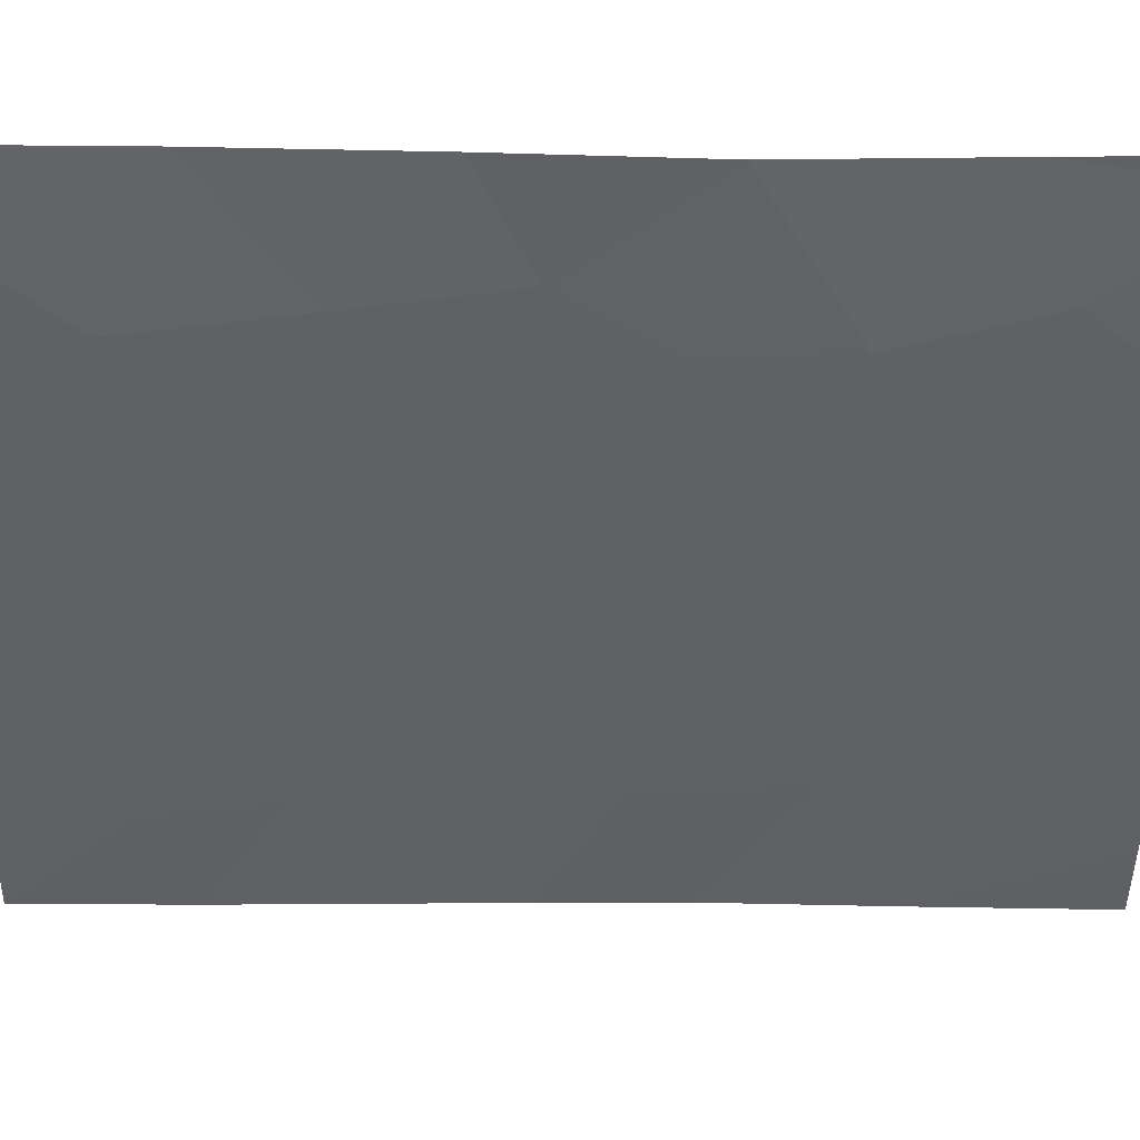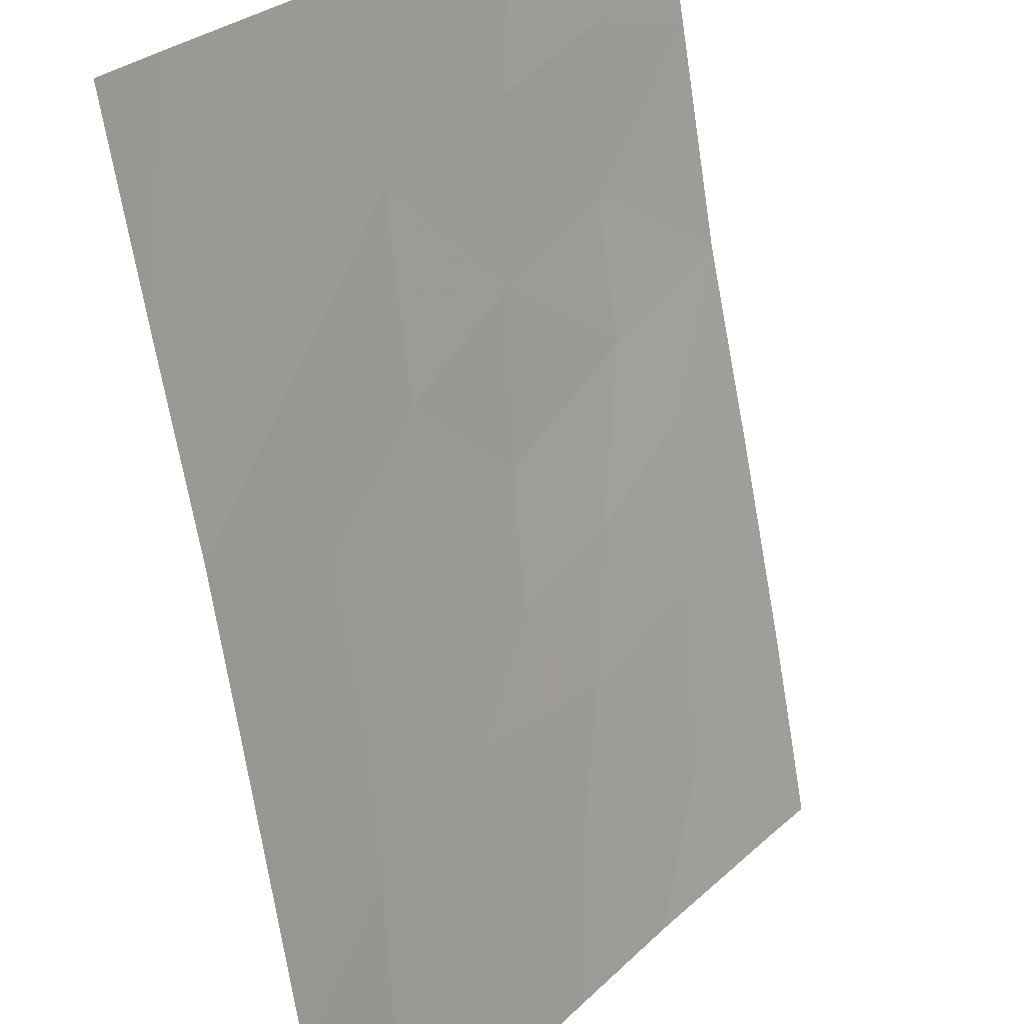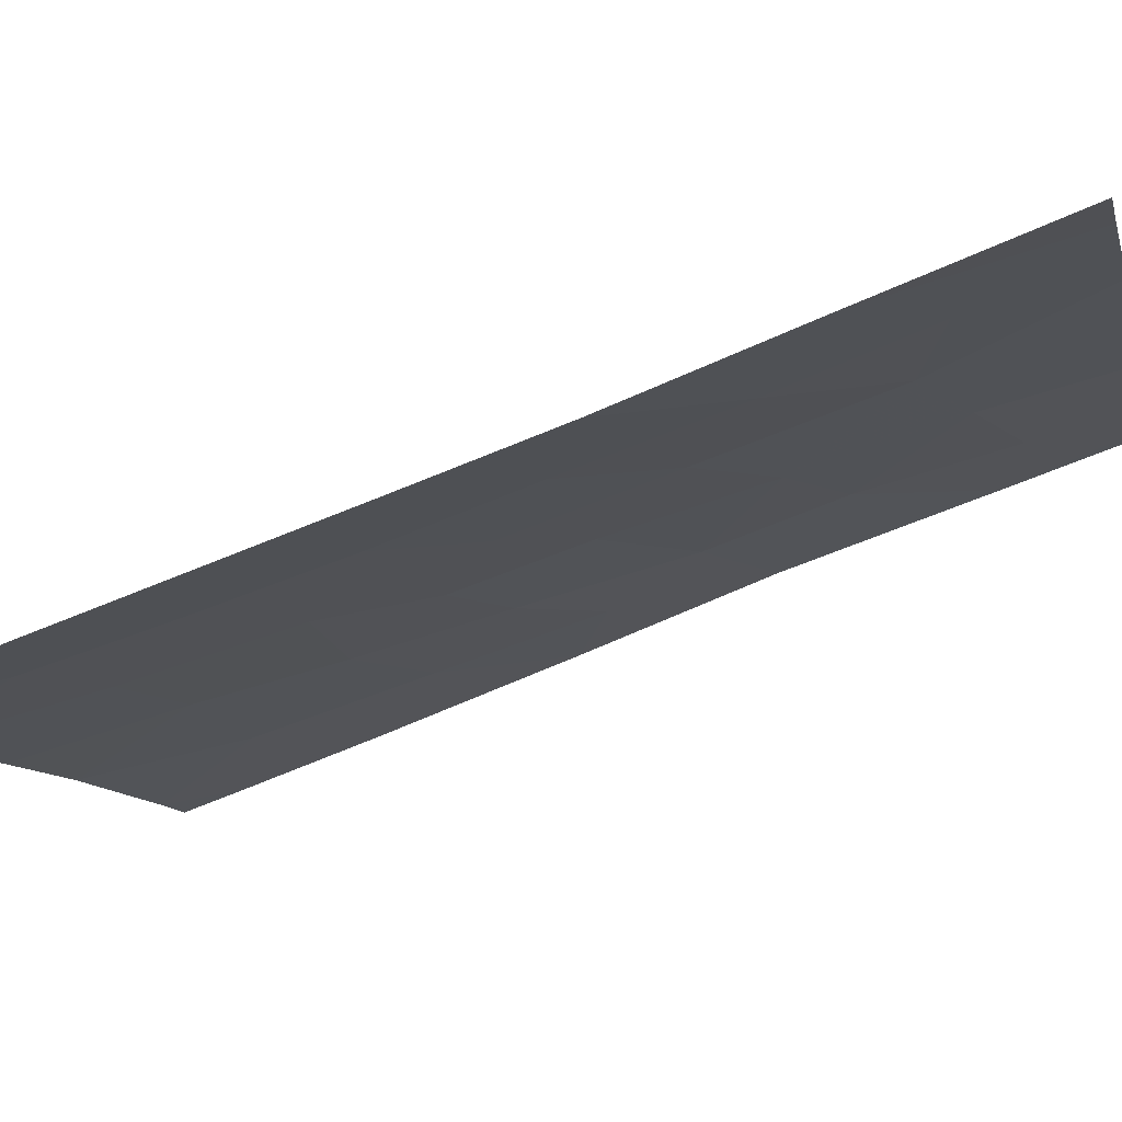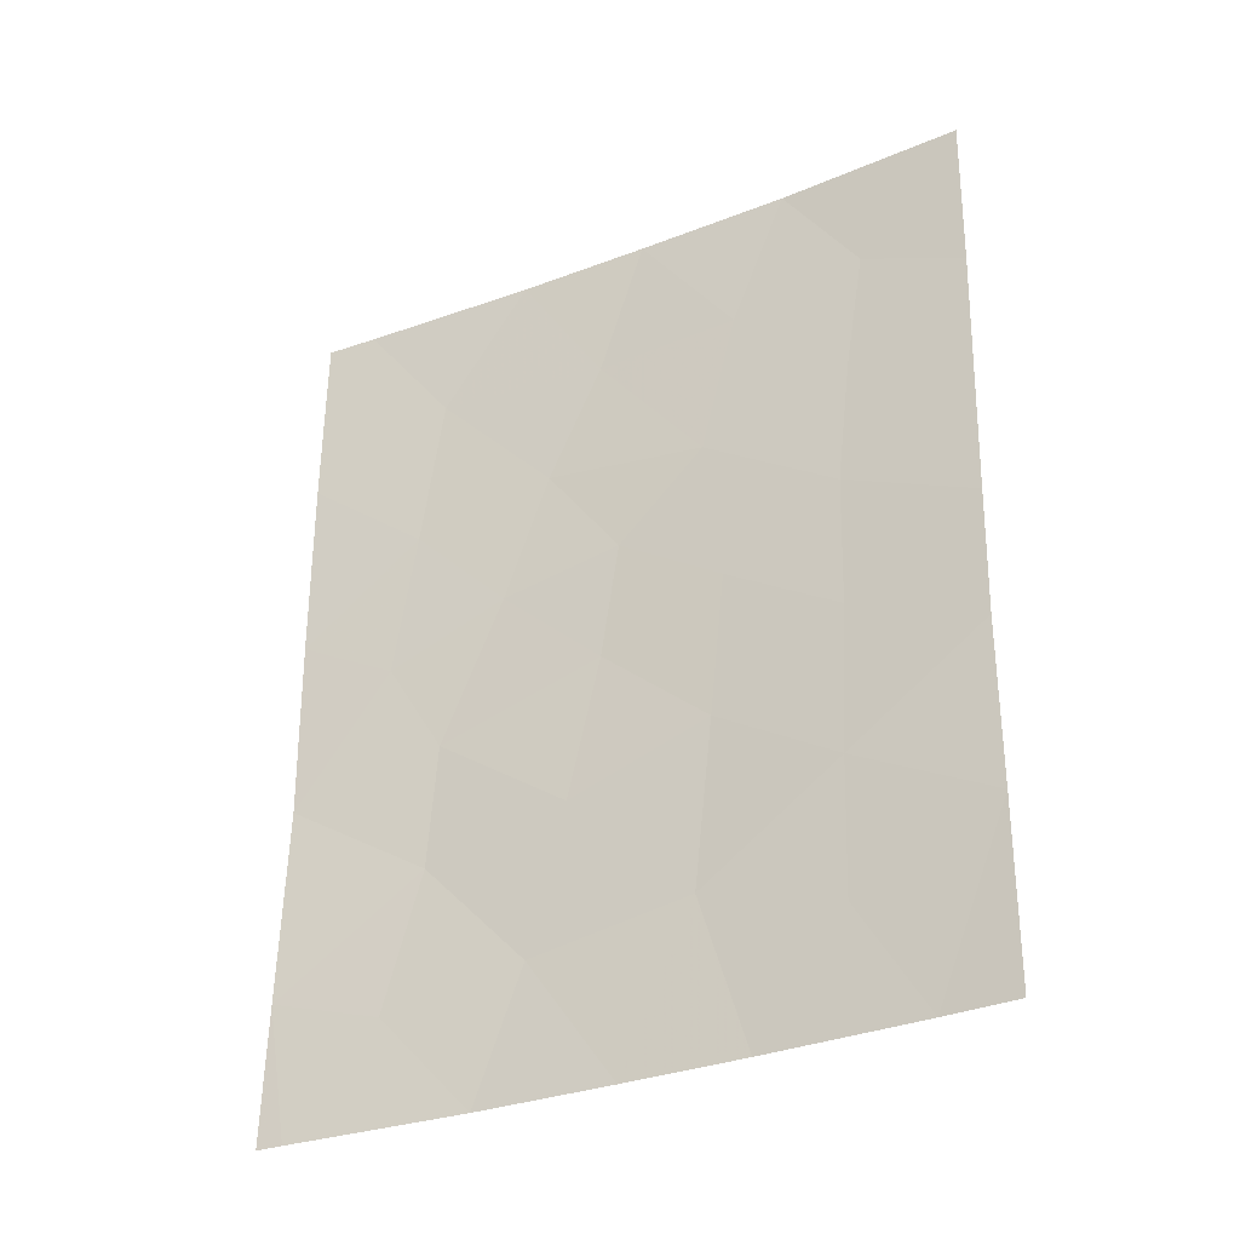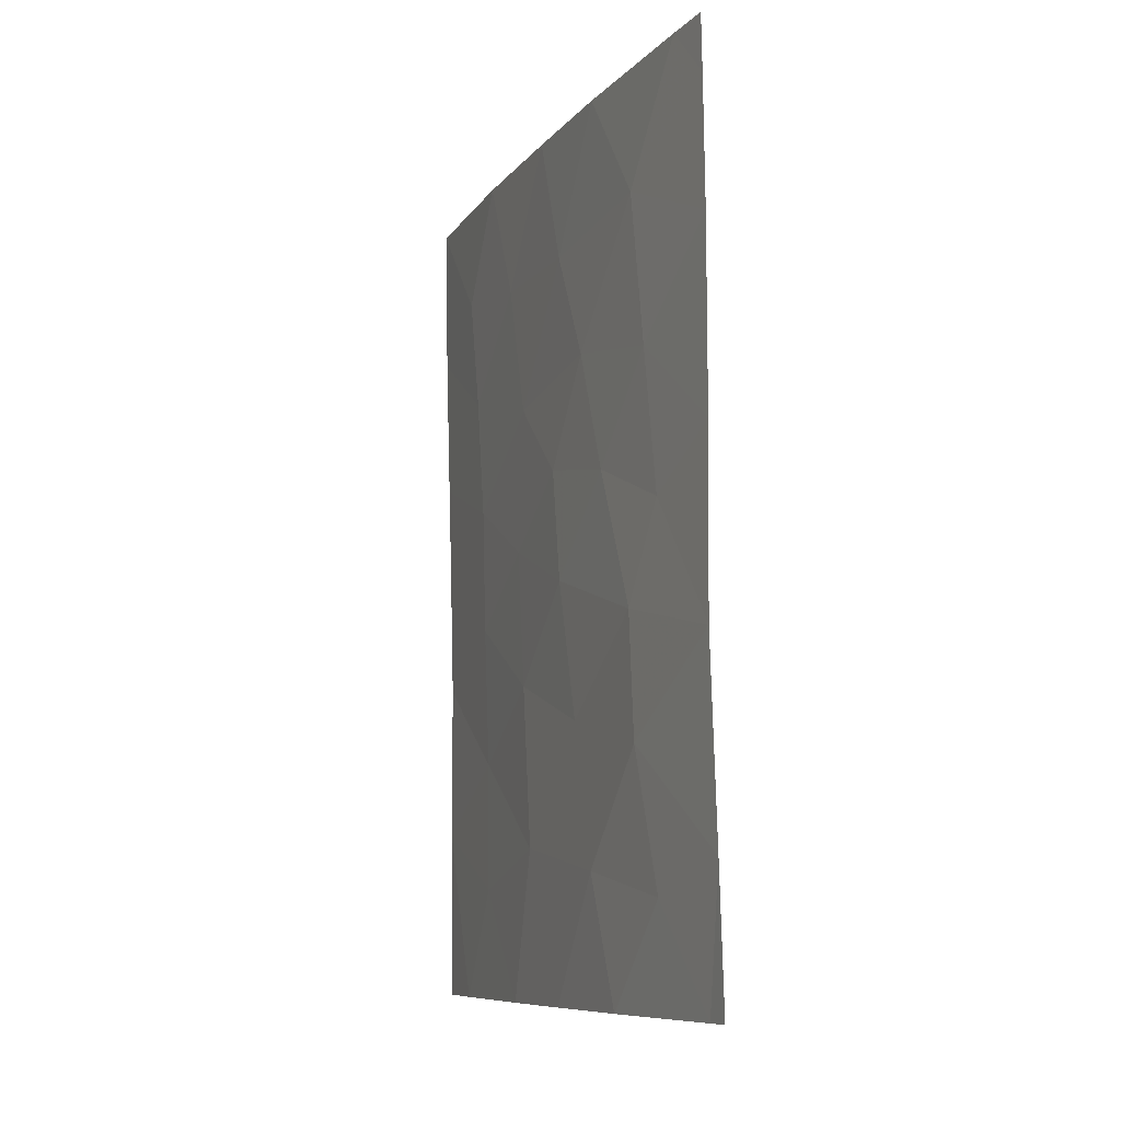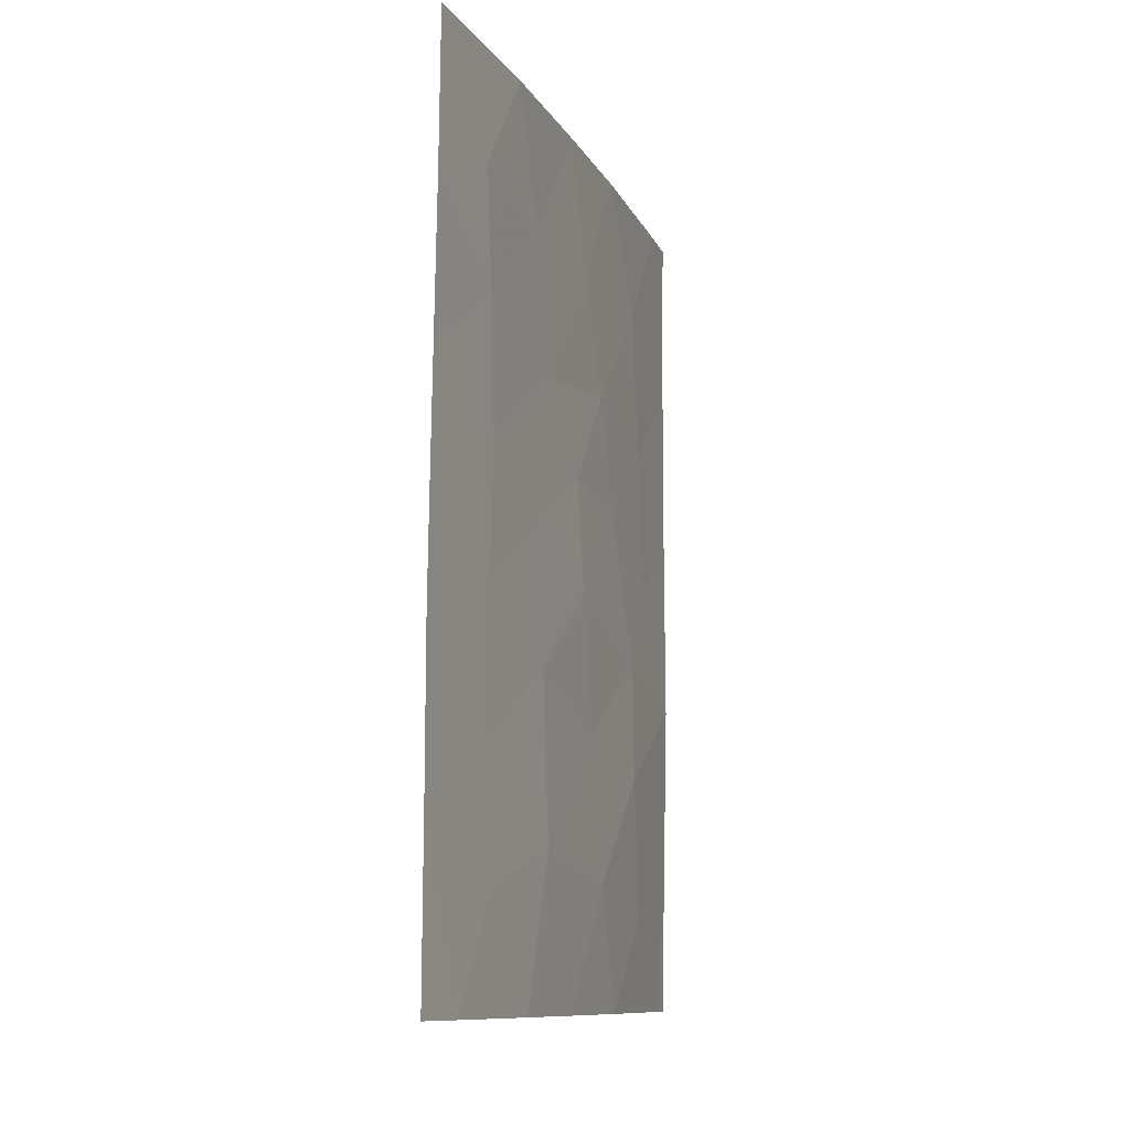
<metadata>
{"format":"obj","ext":"obj","renderer":"f3d","projection":"perspective","resolution":1024,"background":"white","views":[{"elev":76.1,"azim":91.2,"up":"+Y"},{"elev":-70.6,"azim":-169.7,"up":"+Y"},{"elev":-67.0,"azim":114.1,"up":"+Y"},{"elev":-31.6,"azim":-27.0,"up":"+Z"},{"elev":-9.1,"azim":-167.0,"up":"+Z"},{"elev":-10.8,"azim":52.8,"up":"+Z"}]}
</metadata>
<code>
v 60.75 94.92 -43.69
v 61.6 93.56 -44.62
v 59.95 96.17 -42.77
v 60.62 95.14 -41.68
v 61.36 94.15 -38
v 61.93 93.24 -39.51
v 61.76 93.42 -41.14
v 60.63 95.08 -45.62
v 59.81 96.38 -44.34
v 57.18 100 -40.48
v 58.2 98.65 -41.74
v 58.41 98.41 -39.65
v 59.12 97.42 -38
v 59.36 97.04 -41.38
v 62.57 92 -43.64
v 62.53 92 -45.37
v 62.7 92 -38
v 62.67 92 -40.13
v 58.81 97.67 -50
v 58.48 98.28 -45.01
v 57.18 100 -43.03
v 62.53 92 -47.59
v 61.52 93.62 -46.62
v 60.83 94.7 -50
v 60.48 95.28 -47.89
v 57.12 100 -48.13
v 57.28 99.7 -50
v 57.06 100 -50
v 57.2 100 -45.47
v 62 92.85 -50
v 62.51 92 -50
v 62.61 92 -42.18
v 57.2 100 -38.76
v 57.65 99.43 -38
v 57.22 100 -38
v 59.52 96.72 -46.26
v 60.18 95.91 -38
v 61.63 93.56 -42.84
v 60.92 94.76 -39.79
v 58.99 97.55 -43.08
v 58.05 98.75 -48.58
v 59.9 96.1 -50
v 59.22 97.15 -48.23
v 58 98.9 -43.72
v 61.5 93.66 -48.44
v 59.81 96.42 -39.84
v 58.4 98.39 -46.7
f 6 5 39
f 5 37 39
f 8 1 9
f 11 21 44
f 21 11 10
f 13 12 46
f 38 1 2
f 16 15 2
f 36 9 20
f 45 22 23
f 19 41 27
f 1 8 2
f 27 26 28
f 21 29 44
f 29 47 20
f 1 3 9
f 29 26 47
f 18 17 6
f 30 22 45
f 22 30 31
f 12 11 14
f 25 23 8
f 8 9 36
f 12 10 11
f 4 14 3
f 32 7 38
f 18 6 7
f 32 18 7
f 15 32 38
f 38 2 15
f 34 33 12
f 33 10 12
f 35 33 34
f 6 17 5
f 13 34 12
f 23 16 2
f 2 8 23
f 36 25 8
f 3 40 9
f 7 39 4
f 22 16 23
f 4 3 1
f 1 38 4
f 39 7 6
f 14 40 3
f 24 45 25
f 41 26 27
f 43 47 41
f 20 40 44
f 41 19 43
f 40 20 9
f 37 13 46
f 7 4 38
f 11 40 14
f 19 42 43
f 42 24 25
f 46 12 14
f 25 43 42
f 44 40 11
f 30 45 24
f 43 25 36
f 39 37 46
f 39 46 4
f 46 14 4
f 23 25 45
f 47 26 41
f 20 44 29
f 20 47 36
f 47 43 36

</code>
